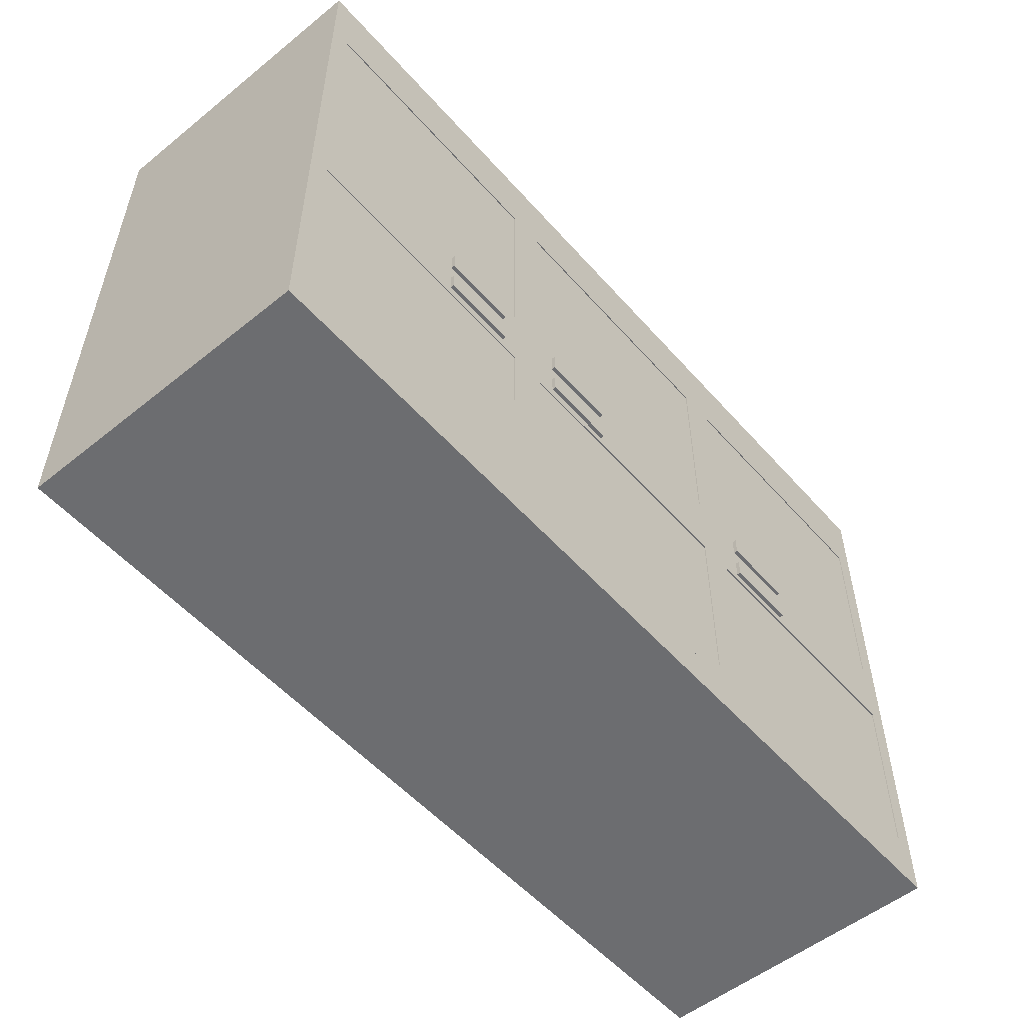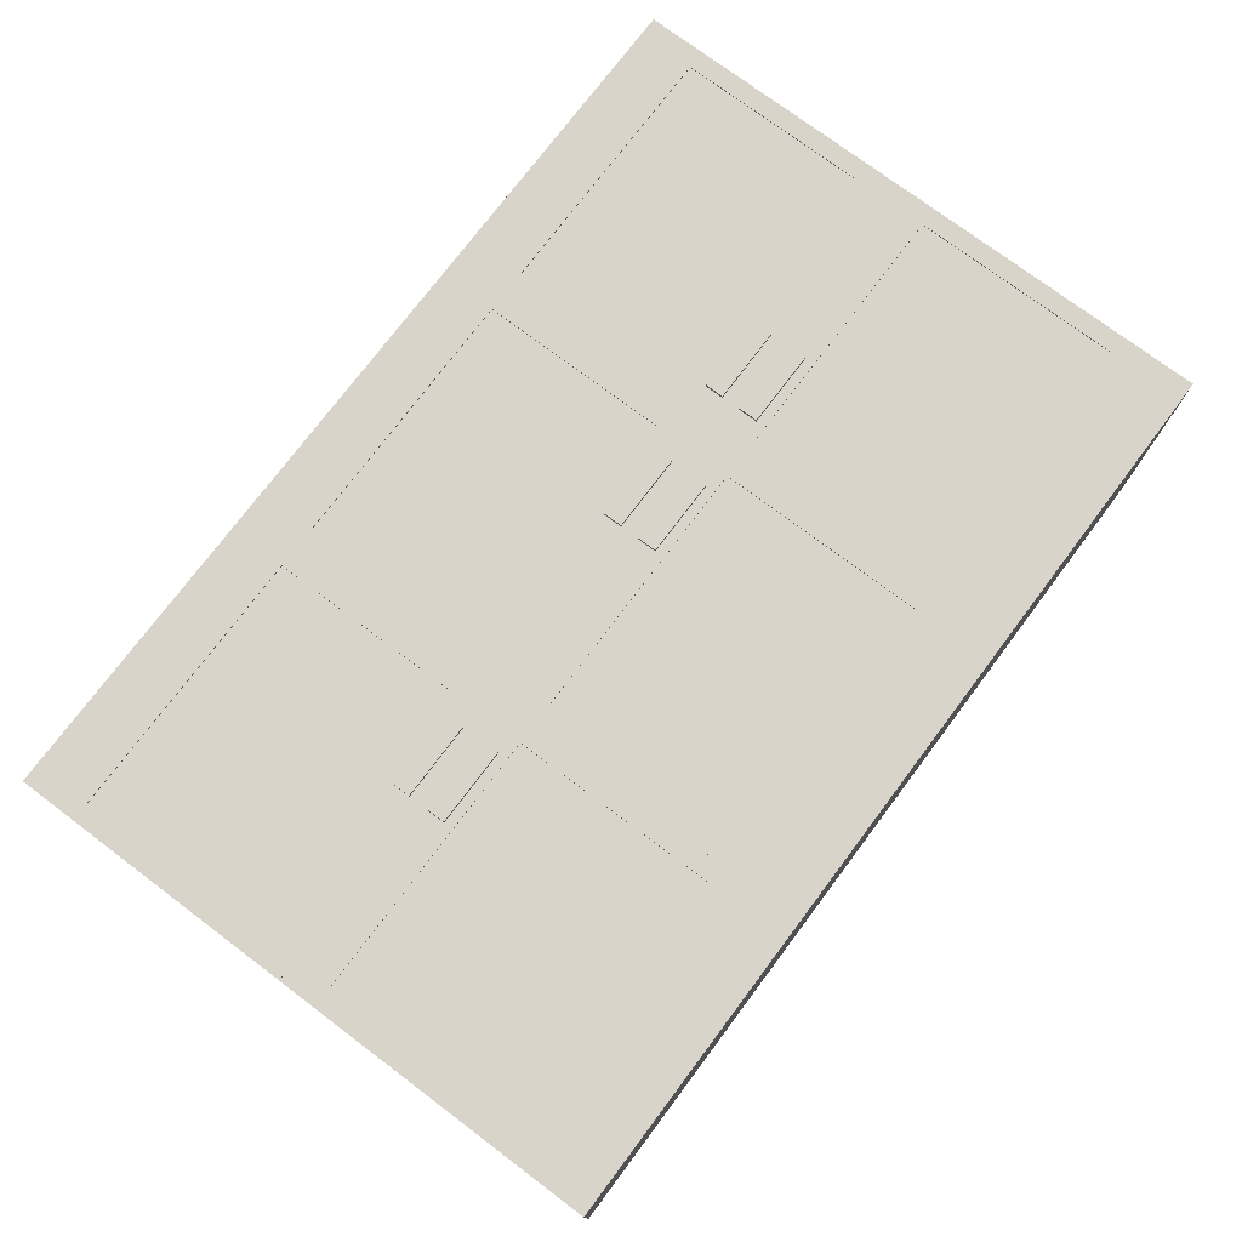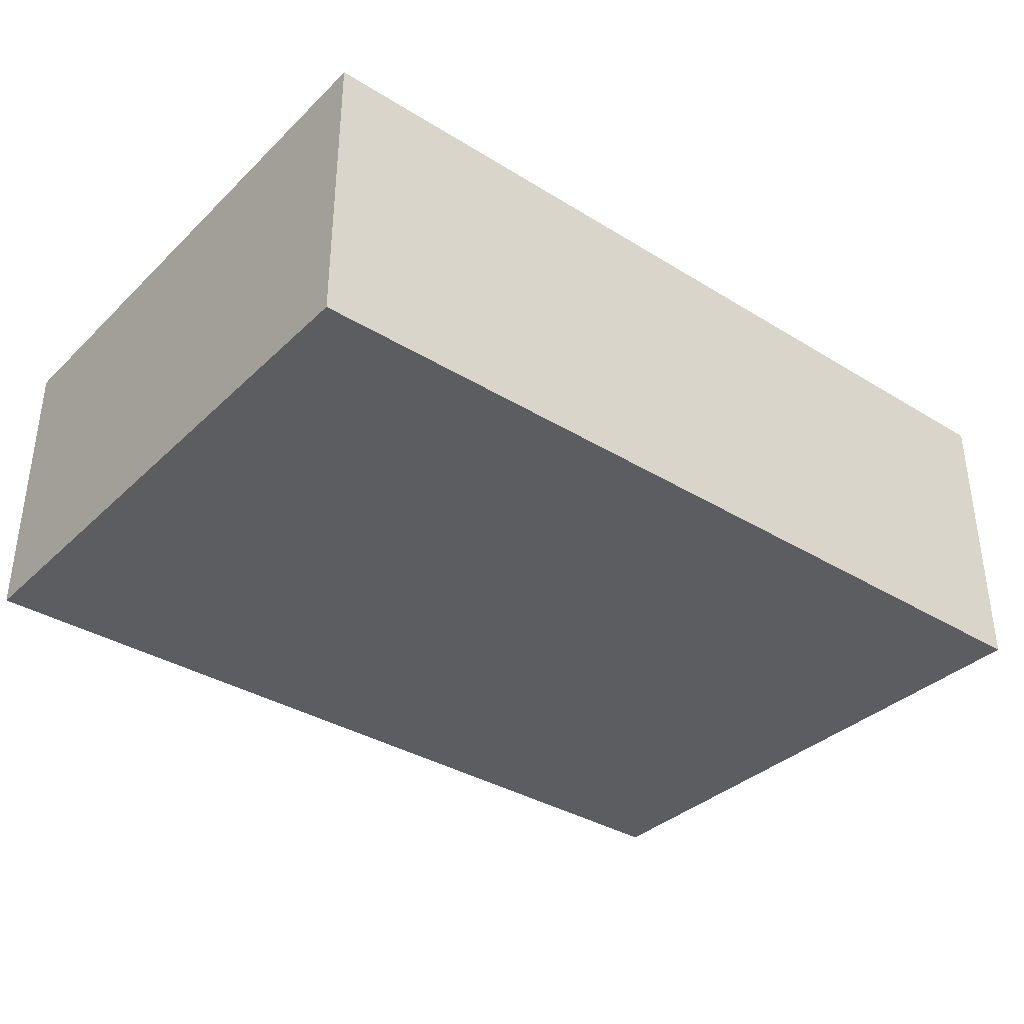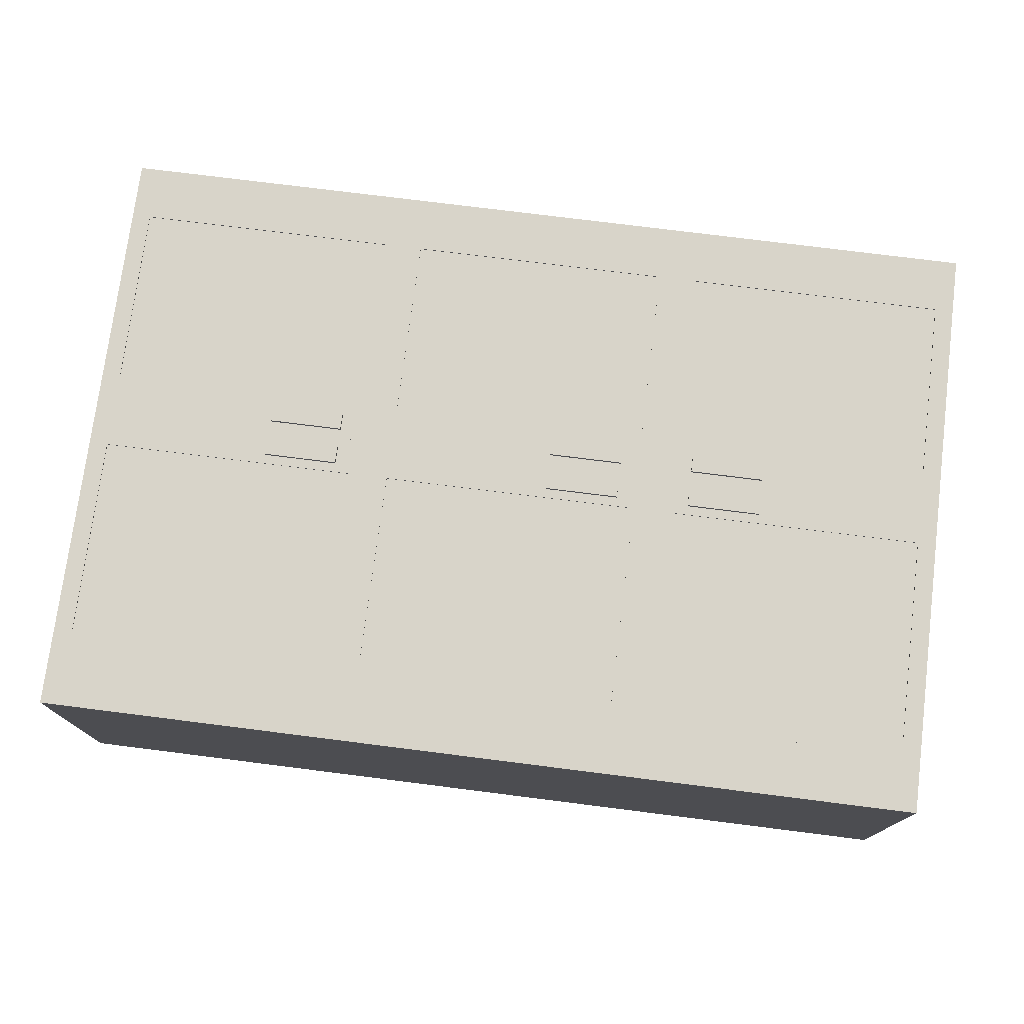
<metadata>
{"format":"obj","ext":"obj","renderer":"f3d","projection":"perspective","resolution":1024,"background":"white","views":[{"elev":-54.0,"azim":-49.5,"up":"+Y"},{"elev":75.4,"azim":126.9,"up":"+Z"},{"elev":-35.7,"azim":-39.0,"up":"+Z"},{"elev":75.2,"azim":-172.8,"up":"+Z"}]}
</metadata>
<code>
o bodyModel
v -1.438 1.812 -0.5
v -1.5 1.812 -0.5
v -1.5 1.812 0.4375
v -1.438 1.812 0.4375
v -1.438 0.125 0.4375
v -1.5 0.125 0.4375
v -1.5 0.125 -0.5
v -1.438 0.125 -0.5
v 1.5 2 -0.5
v -1.5 2 -0.5
v -1.5 2 0.5
v 1.5 2 0.5
v 1.5 1.812 0.5
v -1.5 1.812 0.5
v -1.5 1.812 -0.5
v 1.5 1.812 -0.5
v 1.5 1.812 -0.5
v 1.438 1.812 -0.5
v 1.438 1.812 0.4375
v 1.5 1.812 0.4375
v 1.5 0.125 0.4375
v 1.438 0.125 0.4375
v 1.438 0.125 -0.5
v 1.5 0.125 -0.5
v 1.5 0.125 -0.5
v -1.5 0.125 -0.5
v -1.5 0.125 0.5
v 1.5 0.125 0.5
v 1.5 0 0.5
v -1.5 0 0.5
v -1.5 -0 -0.5
v 1.5 -0 -0.5
v 1.438 1.812 -0.5
v -1.438 1.812 -0.5
v -1.438 1.812 -0.4375
v 1.438 1.812 -0.4375
v 1.438 0.125 -0.4375
v -1.438 0.125 -0.4375
v -1.438 0.125 -0.5
v 1.438 0.125 -0.5
v 1.438 1 -0.4375
v -1.438 1 -0.4375
v -1.438 1 0.4375
v 1.438 1 0.4375
v 1.438 0.875 0.4375
v -1.438 0.875 0.4375
v -1.438 0.875 -0.4375
v 1.438 0.875 -0.4375
v 1.438 0.5 -0.4375
v -1.438 0.5 -0.4375
v -1.438 0.5 0.3125
v 1.438 0.5 0.3125
v 1.438 0.4375 0.3125
v -1.438 0.4375 0.3125
v -1.438 0.4375 -0.4375
v 1.438 0.4375 -0.4375
v 1.438 1.5 -0.4375
v -1.438 1.5 -0.4375
v -1.438 1.5 0.3125
v 1.438 1.5 0.3125
v 1.438 1.438 0.3125
v -1.438 1.438 0.3125
v -1.438 1.438 -0.4375
v 1.438 1.438 -0.4375
v 0.5625 1.812 0.3125
v 0.4375 1.812 0.3125
v 0.4375 1.812 0.4375
v 0.5625 1.812 0.4375
v 0.5625 1 0.4375
v 0.4375 1 0.4375
v 0.4375 1 0.3125
v 0.5625 1 0.3125
v 0.5625 0.875 0.3125
v 0.4375 0.875 0.3125
v 0.4375 0.875 0.4375
v 0.5625 0.875 0.4375
v 0.5625 0.125 0.4375
v 0.4375 0.125 0.4375
v 0.4375 0.125 0.3125
v 0.5625 0.125 0.3125
f 1 2 3 4
f 5 6 7 8
f 2 1 8 7
f 4 3 6 5
f 3 2 7 6
f 1 4 5 8
f 9 10 11 12
f 13 14 15 16
f 10 9 16 15
f 12 11 14 13
f 11 10 15 14
f 9 12 13 16
f 17 18 19 20
f 21 22 23 24
f 18 17 24 23
f 20 19 22 21
f 19 18 23 22
f 17 20 21 24
f 25 26 27 28
f 29 30 31 32
f 26 25 32 31
f 28 27 30 29
f 27 26 31 30
f 25 28 29 32
f 33 34 35 36
f 37 38 39 40
f 34 33 40 39
f 36 35 38 37
f 35 34 39 38
f 33 36 37 40
f 41 42 43 44
f 45 46 47 48
f 42 41 48 47
f 44 43 46 45
f 43 42 47 46
f 41 44 45 48
f 49 50 51 52
f 53 54 55 56
f 50 49 56 55
f 52 51 54 53
f 51 50 55 54
f 49 52 53 56
f 57 58 59 60
f 61 62 63 64
f 58 57 64 63
f 60 59 62 61
f 59 58 63 62
f 57 60 61 64
f 65 66 67 68
f 69 70 71 72
f 66 65 72 71
f 68 67 70 69
f 67 66 71 70
f 65 68 69 72
f 73 74 75 76
f 77 78 79 80
f 74 73 80 79
f 76 75 78 77
f 75 74 79 78
f 73 76 77 80
o GlassDoorRightBottom_translucent
v 1.438 0.8125 0.4969
v 0.5625 0.8125 0.4969
v 0.5625 0.8125 0.4969
v 1.438 0.8125 0.4969
v 1.438 0.1875 0.4969
v 0.5625 0.1875 0.4969
v 0.5625 0.1875 0.4969
v 1.438 0.1875 0.4969
v 0.5625 0.8125 0.4375
v 0.5 0.8125 0.4375
v 0.5 0.8125 0.5
v 0.5625 0.8125 0.5
v 0.5625 0.1875 0.5
v 0.5 0.1875 0.5
v 0.5 0.1875 0.4375
v 0.5625 0.1875 0.4375
v 1.5 0.9375 0.4375
v 0.5 0.9375 0.4375
v 0.5 0.9375 0.5
v 1.5 0.9375 0.5
v 1.5 0.8125 0.5
v 0.5 0.8125 0.5
v 0.5 0.8125 0.4375
v 1.5 0.8125 0.4375
v 0.875 0.9062 0.4969
v 0.625 0.9062 0.4969
v 0.625 0.9062 0.5125
v 0.875 0.9062 0.5125
v 0.875 0.8438 0.5125
v 0.625 0.8438 0.5125
v 0.625 0.8438 0.4969
v 0.875 0.8438 0.4969
v 1.5 0.8125 0.4375
v 1.438 0.8125 0.4375
v 1.438 0.8125 0.5
v 1.5 0.8125 0.5
v 1.5 0.1875 0.5
v 1.438 0.1875 0.5
v 1.438 0.1875 0.4375
v 1.5 0.1875 0.4375
v 1.5 0.1875 0.4375
v 0.5 0.1875 0.4375
v 0.5 0.1875 0.5
v 1.5 0.1875 0.5
v 1.5 0.125 0.5
v 0.5 0.125 0.5
v 0.5 0.125 0.4375
v 1.5 0.125 0.4375
f 81 82 83 84
f 85 86 87 88
f 82 81 88 87
f 84 83 86 85
f 83 82 87 86
f 81 84 85 88
f 89 90 91 92
f 93 94 95 96
f 90 89 96 95
f 92 91 94 93
f 91 90 95 94
f 89 92 93 96
f 97 98 99 100
f 101 102 103 104
f 98 97 104 103
f 100 99 102 101
f 99 98 103 102
f 97 100 101 104
f 105 106 107 108
f 109 110 111 112
f 106 105 112 111
f 108 107 110 109
f 107 106 111 110
f 105 108 109 112
f 113 114 115 116
f 117 118 119 120
f 114 113 120 119
f 116 115 118 117
f 115 114 119 118
f 113 116 117 120
f 121 122 123 124
f 125 126 127 128
f 122 121 128 127
f 124 123 126 125
f 123 122 127 126
f 121 124 125 128
o GlassDoorLeftBottom_translucent
v -0.625 0.9062 0.4969
v -0.875 0.9062 0.4969
v -0.875 0.9062 0.5125
v -0.625 0.9062 0.5125
v -0.625 0.8438 0.5125
v -0.875 0.8438 0.5125
v -0.875 0.8438 0.4969
v -0.625 0.8438 0.4969
v -1.438 0.8125 0.4375
v -1.5 0.8125 0.4375
v -1.5 0.8125 0.5
v -1.438 0.8125 0.5
v -1.438 0.1875 0.5
v -1.5 0.1875 0.5
v -1.5 0.1875 0.4375
v -1.438 0.1875 0.4375
v -0.5625 0.8125 0.4969
v -1.438 0.8125 0.4969
v -1.438 0.8125 0.4969
v -0.5625 0.8125 0.4969
v -0.5625 0.1875 0.4969
v -1.438 0.1875 0.4969
v -1.438 0.1875 0.4969
v -0.5625 0.1875 0.4969
v -0.5 0.8125 0.4375
v -0.5625 0.8125 0.4375
v -0.5625 0.8125 0.5
v -0.5 0.8125 0.5
v -0.5 0.1875 0.5
v -0.5625 0.1875 0.5
v -0.5625 0.1875 0.4375
v -0.5 0.1875 0.4375
v -0.5 0.9375 0.4375
v -1.5 0.9375 0.4375
v -1.5 0.9375 0.5
v -0.5 0.9375 0.5
v -0.5 0.8125 0.5
v -1.5 0.8125 0.5
v -1.5 0.8125 0.4375
v -0.5 0.8125 0.4375
v -0.5 0.1875 0.4375
v -1.5 0.1875 0.4375
v -1.5 0.1875 0.5
v -0.5 0.1875 0.5
v -0.5 0.125 0.5
v -1.5 0.125 0.5
v -1.5 0.125 0.4375
v -0.5 0.125 0.4375
f 129 130 131 132
f 133 134 135 136
f 130 129 136 135
f 132 131 134 133
f 131 130 135 134
f 129 132 133 136
f 137 138 139 140
f 141 142 143 144
f 138 137 144 143
f 140 139 142 141
f 139 138 143 142
f 137 140 141 144
f 145 146 147 148
f 149 150 151 152
f 146 145 152 151
f 148 147 150 149
f 147 146 151 150
f 145 148 149 152
f 153 154 155 156
f 157 158 159 160
f 154 153 160 159
f 156 155 158 157
f 155 154 159 158
f 153 156 157 160
f 161 162 163 164
f 165 166 167 168
f 162 161 168 167
f 164 163 166 165
f 163 162 167 166
f 161 164 165 168
f 169 170 171 172
f 173 174 175 176
f 170 169 176 175
f 172 171 174 173
f 171 170 175 174
f 169 172 173 176
o GlassDoorCenterBottom_translucent
v -0.125 0.9062 0.4969
v -0.375 0.9062 0.4969
v -0.375 0.9062 0.5125
v -0.125 0.9062 0.5125
v -0.125 0.8438 0.5125
v -0.375 0.8438 0.5125
v -0.375 0.8438 0.4969
v -0.125 0.8438 0.4969
v 0.5 0.9375 0.4375
v -0.5 0.9375 0.4375
v -0.5 0.9375 0.5
v 0.5 0.9375 0.5
v 0.5 0.8125 0.5
v -0.5 0.8125 0.5
v -0.5 0.8125 0.4375
v 0.5 0.8125 0.4375
v 0.5 0.8125 0.4375
v 0.4375 0.8125 0.4375
v 0.4375 0.8125 0.5
v 0.5 0.8125 0.5
v 0.5 0.1875 0.5
v 0.4375 0.1875 0.5
v 0.4375 0.1875 0.4375
v 0.5 0.1875 0.4375
v -0.4375 0.8125 0.4375
v -0.5 0.8125 0.4375
v -0.5 0.8125 0.5
v -0.4375 0.8125 0.5
v -0.4375 0.1875 0.5
v -0.5 0.1875 0.5
v -0.5 0.1875 0.4375
v -0.4375 0.1875 0.4375
v 0.4375 0.8125 0.4969
v -0.4375 0.8125 0.4969
v -0.4375 0.8125 0.4969
v 0.4375 0.8125 0.4969
v 0.4375 0.1875 0.4969
v -0.4375 0.1875 0.4969
v -0.4375 0.1875 0.4969
v 0.4375 0.1875 0.4969
v 0.5 0.1875 0.4375
v -0.5 0.1875 0.4375
v -0.5 0.1875 0.5
v 0.5 0.1875 0.5
v 0.5 0.125 0.5
v -0.5 0.125 0.5
v -0.5 0.125 0.4375
v 0.5 0.125 0.4375
f 177 178 179 180
f 181 182 183 184
f 178 177 184 183
f 180 179 182 181
f 179 178 183 182
f 177 180 181 184
f 185 186 187 188
f 189 190 191 192
f 186 185 192 191
f 188 187 190 189
f 187 186 191 190
f 185 188 189 192
f 193 194 195 196
f 197 198 199 200
f 194 193 200 199
f 196 195 198 197
f 195 194 199 198
f 193 196 197 200
f 201 202 203 204
f 205 206 207 208
f 202 201 208 207
f 204 203 206 205
f 203 202 207 206
f 201 204 205 208
f 209 210 211 212
f 213 214 215 216
f 210 209 216 215
f 212 211 214 213
f 211 210 215 214
f 209 212 213 216
f 217 218 219 220
f 221 222 223 224
f 218 217 224 223
f 220 219 222 221
f 219 218 223 222
f 217 220 221 224
o GlassDoorLeftTop_translucent
v -0.5 1.812 0.4375
v -1.5 1.812 0.4375
v -1.5 1.812 0.5
v -0.5 1.812 0.5
v -0.5 1.75 0.5
v -1.5 1.75 0.5
v -1.5 1.75 0.4375
v -0.5 1.75 0.4375
v -0.5 1.062 0.4375
v -1.5 1.062 0.4375
v -1.5 1.062 0.5
v -0.5 1.062 0.5
v -0.5 0.9375 0.5
v -1.5 0.9375 0.5
v -1.5 0.9375 0.4375
v -0.5 0.9375 0.4375
v -0.5 1.75 0.4375
v -0.5625 1.75 0.4375
v -0.5625 1.75 0.5
v -0.5 1.75 0.5
v -0.5 1.062 0.5
v -0.5625 1.062 0.5
v -0.5625 1.062 0.4375
v -0.5 1.062 0.4375
v -1.438 1.75 0.4375
v -1.5 1.75 0.4375
v -1.5 1.75 0.5
v -1.438 1.75 0.5
v -1.438 1.062 0.5
v -1.5 1.062 0.5
v -1.5 1.062 0.4375
v -1.438 1.062 0.4375
v -0.5625 1.75 0.4969
v -1.438 1.75 0.4969
v -1.438 1.75 0.4969
v -0.5625 1.75 0.4969
v -0.5625 1.062 0.4969
v -1.438 1.062 0.4969
v -1.438 1.062 0.4969
v -0.5625 1.062 0.4969
v -0.625 1.031 0.4969
v -0.875 1.031 0.4969
v -0.875 1.031 0.5125
v -0.625 1.031 0.5125
v -0.625 0.9688 0.5125
v -0.875 0.9688 0.5125
v -0.875 0.9688 0.4969
v -0.625 0.9688 0.4969
f 225 226 227 228
f 229 230 231 232
f 226 225 232 231
f 228 227 230 229
f 227 226 231 230
f 225 228 229 232
f 233 234 235 236
f 237 238 239 240
f 234 233 240 239
f 236 235 238 237
f 235 234 239 238
f 233 236 237 240
f 241 242 243 244
f 245 246 247 248
f 242 241 248 247
f 244 243 246 245
f 243 242 247 246
f 241 244 245 248
f 249 250 251 252
f 253 254 255 256
f 250 249 256 255
f 252 251 254 253
f 251 250 255 254
f 249 252 253 256
f 257 258 259 260
f 261 262 263 264
f 258 257 264 263
f 260 259 262 261
f 259 258 263 262
f 257 260 261 264
f 265 266 267 268
f 269 270 271 272
f 266 265 272 271
f 268 267 270 269
f 267 266 271 270
f 265 268 269 272
o GlassDoorCenterTop_translucent
v -0.125 1.031 0.4969
v -0.375 1.031 0.4969
v -0.375 1.031 0.5125
v -0.125 1.031 0.5125
v -0.125 0.9688 0.5125
v -0.375 0.9688 0.5125
v -0.375 0.9688 0.4969
v -0.125 0.9688 0.4969
v 0.5 1.062 0.4375
v -0.5 1.062 0.4375
v -0.5 1.062 0.5
v 0.5 1.062 0.5
v 0.5 0.9375 0.5
v -0.5 0.9375 0.5
v -0.5 0.9375 0.4375
v 0.5 0.9375 0.4375
v 0.4375 1.75 0.4969
v -0.4375 1.75 0.4969
v -0.4375 1.75 0.4969
v 0.4375 1.75 0.4969
v 0.4375 1.062 0.4969
v -0.4375 1.062 0.4969
v -0.4375 1.062 0.4969
v 0.4375 1.062 0.4969
v 0.5 1.812 0.4375
v -0.5 1.812 0.4375
v -0.5 1.812 0.5
v 0.5 1.812 0.5
v 0.5 1.75 0.5
v -0.5 1.75 0.5
v -0.5 1.75 0.4375
v 0.5 1.75 0.4375
v -0.4375 1.75 0.4375
v -0.5 1.75 0.4375
v -0.5 1.75 0.5
v -0.4375 1.75 0.5
v -0.4375 1.062 0.5
v -0.5 1.062 0.5
v -0.5 1.062 0.4375
v -0.4375 1.062 0.4375
v 0.5 1.75 0.4375
v 0.4375 1.75 0.4375
v 0.4375 1.75 0.5
v 0.5 1.75 0.5
v 0.5 1.062 0.5
v 0.4375 1.062 0.5
v 0.4375 1.062 0.4375
v 0.5 1.062 0.4375
f 273 274 275 276
f 277 278 279 280
f 274 273 280 279
f 276 275 278 277
f 275 274 279 278
f 273 276 277 280
f 281 282 283 284
f 285 286 287 288
f 282 281 288 287
f 284 283 286 285
f 283 282 287 286
f 281 284 285 288
f 289 290 291 292
f 293 294 295 296
f 290 289 296 295
f 292 291 294 293
f 291 290 295 294
f 289 292 293 296
f 297 298 299 300
f 301 302 303 304
f 298 297 304 303
f 300 299 302 301
f 299 298 303 302
f 297 300 301 304
f 305 306 307 308
f 309 310 311 312
f 306 305 312 311
f 308 307 310 309
f 307 306 311 310
f 305 308 309 312
f 313 314 315 316
f 317 318 319 320
f 314 313 320 319
f 316 315 318 317
f 315 314 319 318
f 313 316 317 320
o GlassDoorRightTop_translucent
v 1.5 1.062 0.4375
v 0.5 1.062 0.4375
v 0.5 1.062 0.5
v 1.5 1.062 0.5
v 1.5 0.9375 0.5
v 0.5 0.9375 0.5
v 0.5 0.9375 0.4375
v 1.5 0.9375 0.4375
v 0.5625 1.75 0.4375
v 0.5 1.75 0.4375
v 0.5 1.75 0.5
v 0.5625 1.75 0.5
v 0.5625 1.062 0.5
v 0.5 1.062 0.5
v 0.5 1.062 0.4375
v 0.5625 1.062 0.4375
v 1.438 1.75 0.4969
v 0.5625 1.75 0.4969
v 0.5625 1.75 0.4969
v 1.438 1.75 0.4969
v 1.438 1.062 0.4969
v 0.5625 1.062 0.4969
v 0.5625 1.062 0.4969
v 1.438 1.062 0.4969
v 1.5 1.812 0.4375
v 0.5 1.812 0.4375
v 0.5 1.812 0.5
v 1.5 1.812 0.5
v 1.5 1.75 0.5
v 0.5 1.75 0.5
v 0.5 1.75 0.4375
v 1.5 1.75 0.4375
v 1.5 1.75 0.4375
v 1.438 1.75 0.4375
v 1.438 1.75 0.5
v 1.5 1.75 0.5
v 1.5 1.062 0.5
v 1.438 1.062 0.5
v 1.438 1.062 0.4375
v 1.5 1.062 0.4375
v 0.875 1.031 0.4969
v 0.625 1.031 0.4969
v 0.625 1.031 0.5125
v 0.875 1.031 0.5125
v 0.875 0.9688 0.5125
v 0.625 0.9688 0.5125
v 0.625 0.9688 0.4969
v 0.875 0.9688 0.4969
f 321 322 323 324
f 325 326 327 328
f 322 321 328 327
f 324 323 326 325
f 323 322 327 326
f 321 324 325 328
f 329 330 331 332
f 333 334 335 336
f 330 329 336 335
f 332 331 334 333
f 331 330 335 334
f 329 332 333 336
f 337 338 339 340
f 341 342 343 344
f 338 337 344 343
f 340 339 342 341
f 339 338 343 342
f 337 340 341 344
f 345 346 347 348
f 349 350 351 352
f 346 345 352 351
f 348 347 350 349
f 347 346 351 350
f 345 348 349 352
f 353 354 355 356
f 357 358 359 360
f 354 353 360 359
f 356 355 358 357
f 355 354 359 358
f 353 356 357 360
f 361 362 363 364
f 365 366 367 368
f 362 361 368 367
f 364 363 366 365
f 363 362 367 366
f 361 364 365 368

</code>
